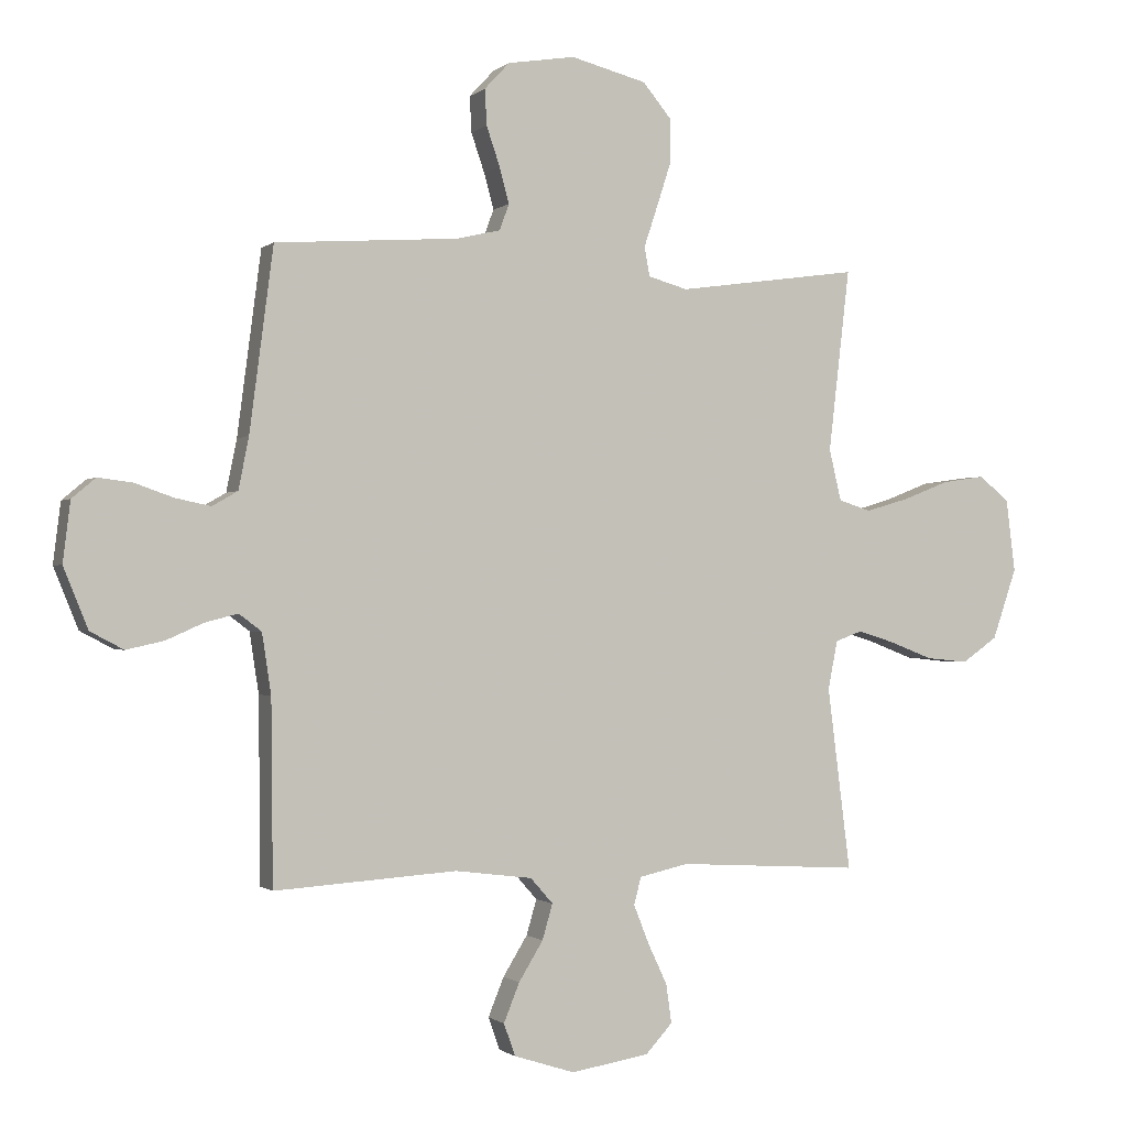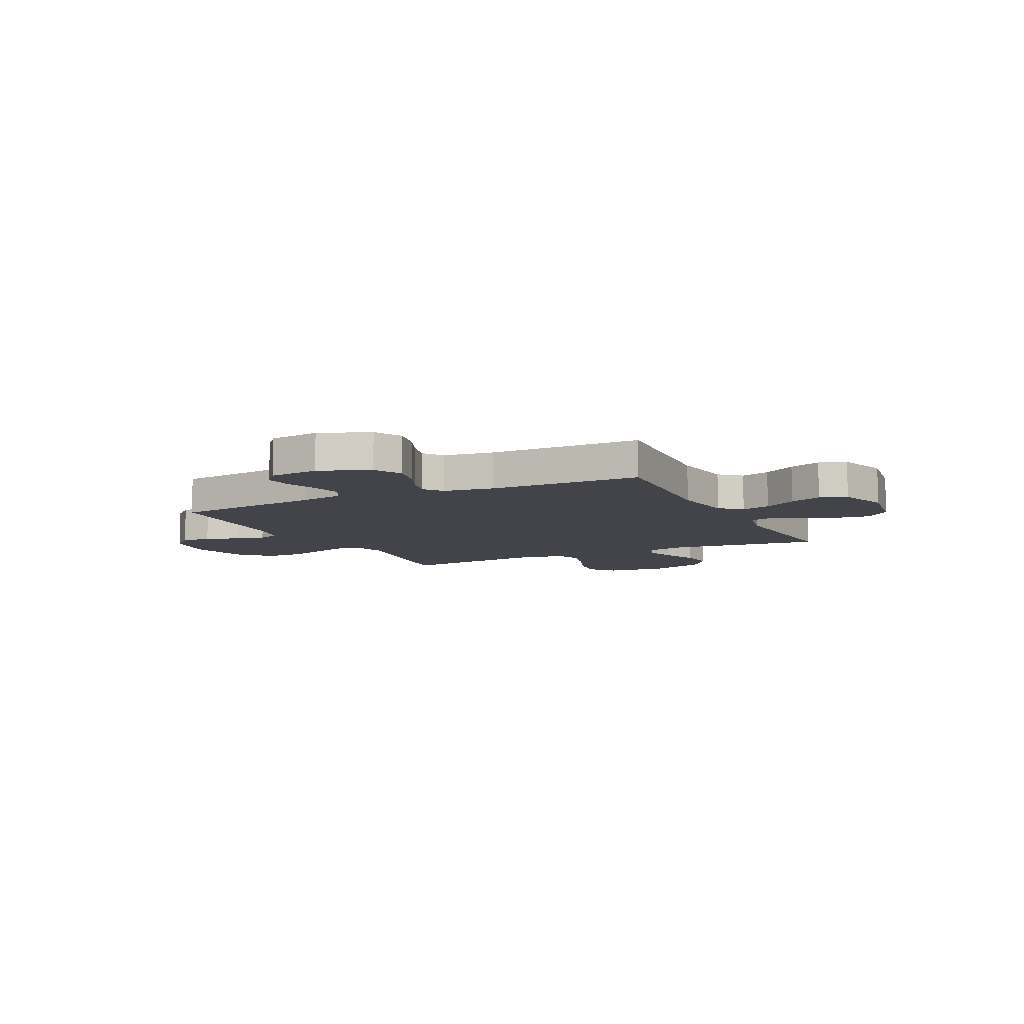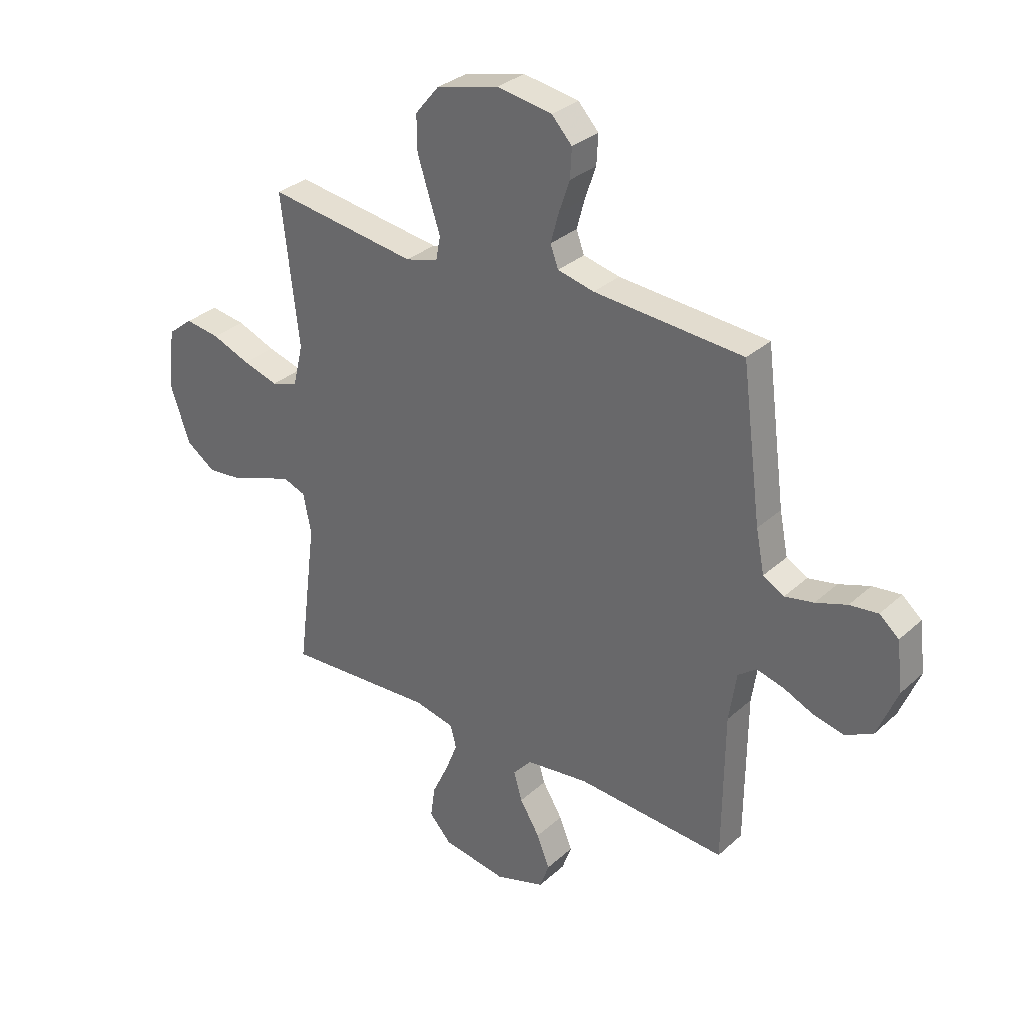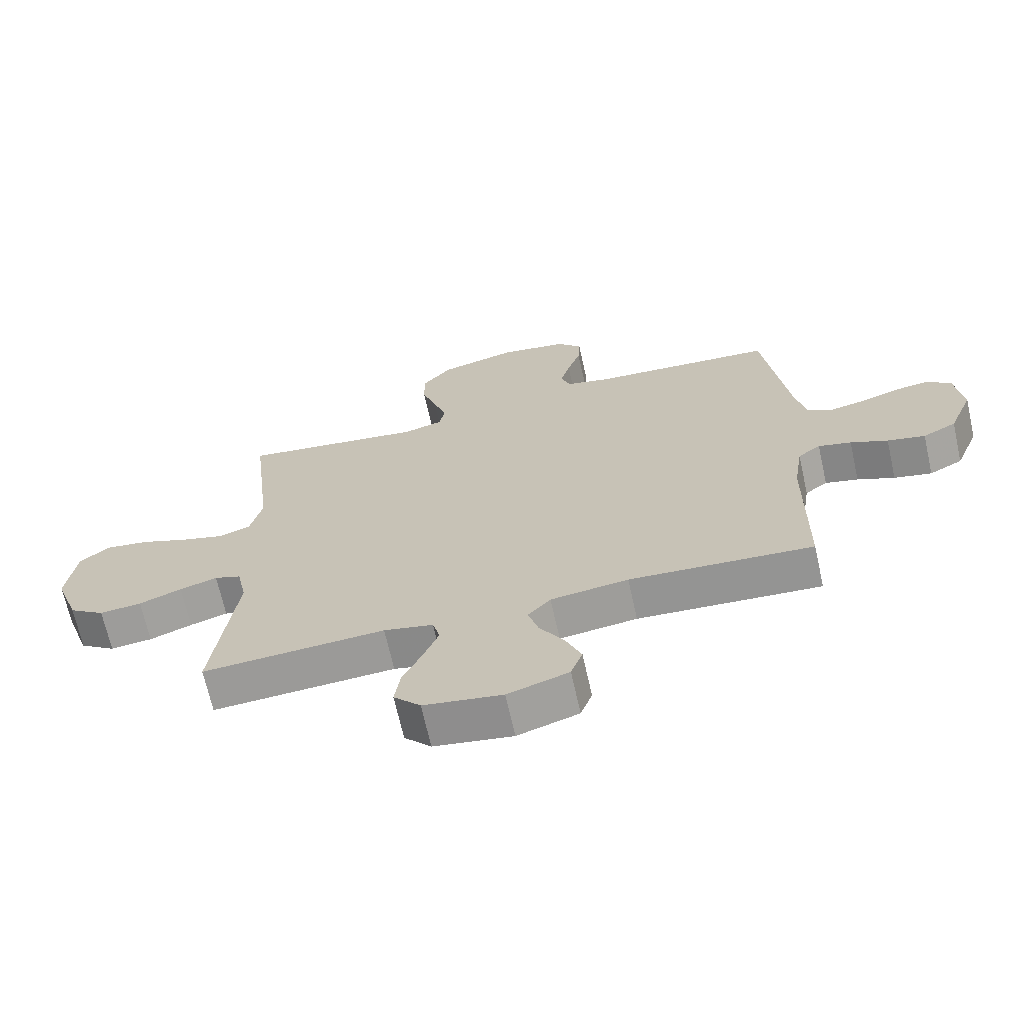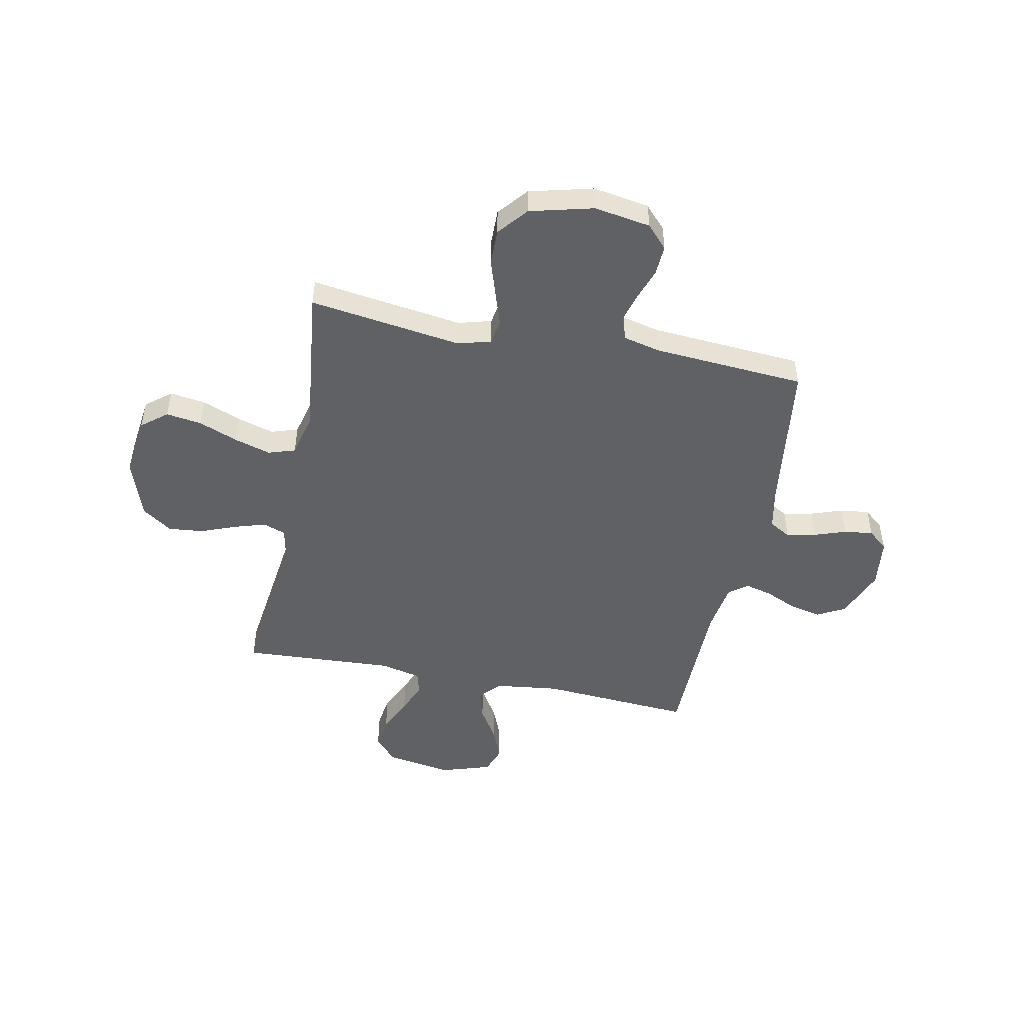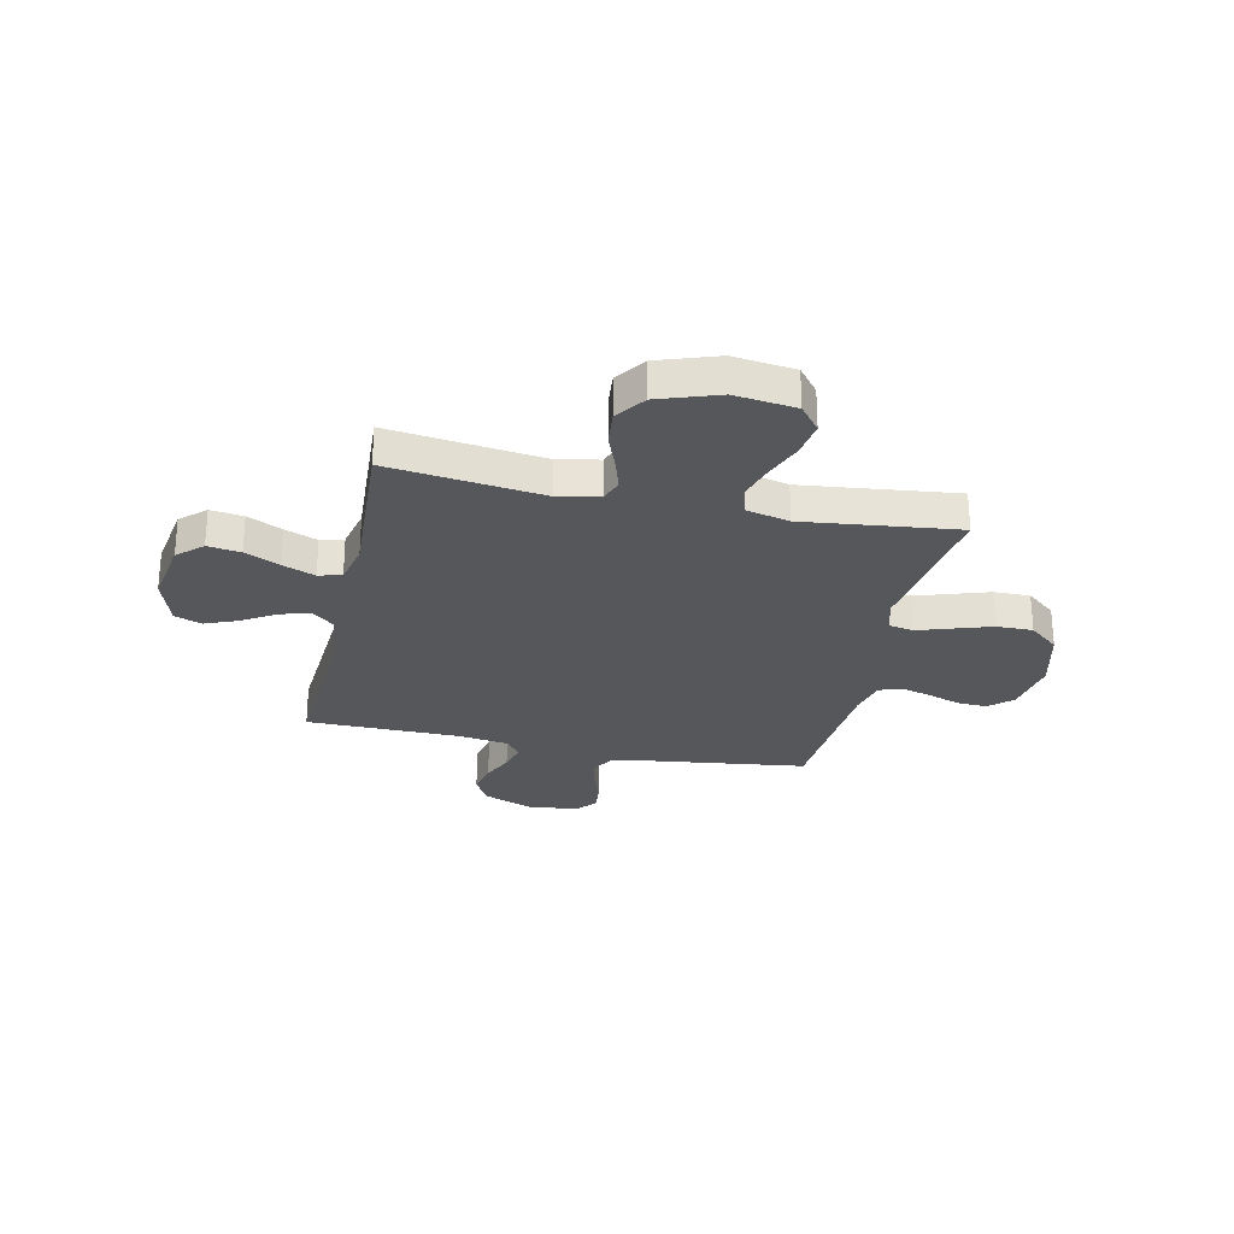
<metadata>
{"format":"obj","ext":"obj","renderer":"f3d","projection":"perspective","resolution":1024,"background":"white","views":[{"elev":-0.9,"azim":157.8,"up":"+Z"},{"elev":-8.5,"azim":116.3,"up":"+Y"},{"elev":31.6,"azim":38.6,"up":"+Z"},{"elev":-68.4,"azim":12.6,"up":"+Z"},{"elev":-48.8,"azim":-11.4,"up":"+Y"},{"elev":-27.1,"azim":-102.3,"up":"+Y"}]}
</metadata>
<code>
v 0.5 0.07 -0.5
v 0.2 0.07 -0.48
v 0.073 0.07 -0.496
v 0.036 0.07 -0.538
v 0.053 0.07 -0.596
v 0.093 0.07 -0.661
v 0.119 0.07 -0.725
v 0.1 0.07 -0.778
v 0 0.07 -0.81
v -0.129 0.07 -0.789
v -0.173 0.07 -0.741
v -0.164 0.07 -0.677
v -0.132 0.07 -0.609
v -0.107 0.07 -0.546
v -0.119 0.07 -0.501
v -0.2 0.07 -0.483
v -0.5 0.07 -0.5
v -0.462 0.07 -0.2
v -0.478 0.07 -0.12
v -0.522 0.07 -0.104
v -0.584 0.07 -0.123
v -0.654 0.07 -0.15
v -0.723 0.07 -0.157
v -0.782 0.07 -0.116
v -0.822 0.07 0
v -0.807 0.07 0.12
v -0.757 0.07 0.16
v -0.687 0.07 0.15
v -0.61 0.07 0.12
v -0.538 0.07 0.099
v -0.485 0.07 0.116
v -0.465 0.07 0.2
v -0.5 0.07 0.5
v -0.2 0.07 0.458
v -0.135 0.07 0.476
v -0.126 0.07 0.524
v -0.148 0.07 0.59
v -0.172 0.07 0.664
v -0.173 0.07 0.735
v -0.125 0.07 0.793
v 0 0.07 0.825
v 0.111 0.07 0.807
v 0.152 0.07 0.763
v 0.149 0.07 0.704
v 0.127 0.07 0.64
v 0.111 0.07 0.581
v 0.127 0.07 0.538
v 0.2 0.07 0.521
v 0.5 0.07 0.5
v 0.539 0.07 0.2
v 0.556 0.07 0.115
v 0.598 0.07 0.091
v 0.656 0.07 0.103
v 0.719 0.07 0.125
v 0.776 0.07 0.132
v 0.815 0.07 0.099
v 0.827 0.07 0
v 0.787 0.07 -0.099
v 0.732 0.07 -0.128
v 0.67 0.07 -0.114
v 0.609 0.07 -0.087
v 0.555 0.07 -0.073
v 0.518 0.07 -0.101
v 0.503 0.07 -0.2
v 0.5 0 -0.5
v 0.2 0 -0.48
v 0.073 0 -0.496
v 0.036 0 -0.538
v 0.053 0 -0.596
v 0.093 0 -0.661
v 0.119 0 -0.725
v 0.1 0 -0.778
v 0 0 -0.81
v -0.129 0 -0.789
v -0.173 0 -0.741
v -0.164 0 -0.677
v -0.132 0 -0.609
v -0.107 0 -0.546
v -0.119 0 -0.501
v -0.2 0 -0.483
v -0.5 0 -0.5
v -0.462 0 -0.2
v -0.478 0 -0.12
v -0.522 0 -0.104
v -0.584 0 -0.123
v -0.654 0 -0.15
v -0.723 0 -0.157
v -0.782 0 -0.116
v -0.822 0 0
v -0.807 0 0.12
v -0.757 0 0.16
v -0.687 0 0.15
v -0.61 0 0.12
v -0.538 0 0.099
v -0.485 0 0.116
v -0.465 0 0.2
v -0.5 0 0.5
v -0.2 0 0.458
v -0.135 0 0.476
v -0.126 0 0.524
v -0.148 0 0.59
v -0.172 0 0.664
v -0.173 0 0.735
v -0.125 0 0.793
v 0 0 0.825
v 0.111 0 0.807
v 0.152 0 0.763
v 0.149 0 0.704
v 0.127 0 0.64
v 0.111 0 0.581
v 0.127 0 0.538
v 0.2 0 0.521
v 0.5 0 0.5
v 0.539 0 0.2
v 0.556 0 0.115
v 0.598 0 0.091
v 0.656 0 0.103
v 0.719 0 0.125
v 0.776 0 0.132
v 0.815 0 0.099
v 0.827 0 0
v 0.787 0 -0.099
v 0.732 0 -0.128
v 0.67 0 -0.114
v 0.609 0 -0.087
v 0.555 0 -0.073
v 0.518 0 -0.101
v 0.503 0 -0.2
f 58 59 60 61
f 58 61 62
f 57 58 62
f 56 57 62
f 53 54 55 56
f 52 53 56 62
f 51 52 62 63
f 48 49 50
f 47 48 50 51
f 42 43 44 45
f 42 45 46
f 41 42 46
f 40 41 46 47
f 36 37 38 39
f 36 39 40 47
f 32 33 34
f 31 32 34 35
f 26 27 28 29
f 26 29 30
f 25 26 30
f 24 25 30 31
f 21 22 23 24
f 20 21 24 31
f 16 17 18
f 15 16 18 19
f 10 11 12 13
f 10 13 14
f 9 10 14
f 8 9 14 15
f 5 6 7 8
f 4 5 8 15
f 64 1 2
f 63 64 2 3
f 35 36 47 51
f 35 51 63 3
f 19 20 31 35
f 15 19 35
f 3 4 15 35
f 125 124 123 122
f 126 125 122
f 126 122 121
f 126 121 120
f 120 119 118 117
f 126 120 117 116
f 127 126 116 115
f 114 113 112
f 115 114 112 111
f 109 108 107 106
f 110 109 106
f 110 106 105
f 111 110 105 104
f 103 102 101 100
f 111 104 103 100
f 98 97 96
f 99 98 96 95
f 93 92 91 90
f 94 93 90
f 94 90 89
f 95 94 89 88
f 88 87 86 85
f 95 88 85 84
f 82 81 80
f 83 82 80 79
f 77 76 75 74
f 78 77 74
f 78 74 73
f 79 78 73 72
f 72 71 70 69
f 79 72 69 68
f 66 65 128
f 67 66 128 127
f 115 111 100 99
f 67 127 115 99
f 99 95 84 83
f 99 83 79
f 99 79 68 67
f 1 65 66 2
f 2 66 67 3
f 3 67 68 4
f 4 68 69 5
f 5 69 70 6
f 6 70 71 7
f 7 71 72 8
f 8 72 73 9
f 9 73 74 10
f 10 74 75 11
f 11 75 76 12
f 12 76 77 13
f 13 77 78 14
f 14 78 79 15
f 15 79 80 16
f 16 80 81 17
f 17 81 82 18
f 18 82 83 19
f 19 83 84 20
f 20 84 85 21
f 21 85 86 22
f 22 86 87 23
f 23 87 88 24
f 24 88 89 25
f 25 89 90 26
f 26 90 91 27
f 27 91 92 28
f 28 92 93 29
f 29 93 94 30
f 30 94 95 31
f 31 95 96 32
f 32 96 97 33
f 33 97 98 34
f 34 98 99 35
f 35 99 100 36
f 36 100 101 37
f 37 101 102 38
f 38 102 103 39
f 39 103 104 40
f 40 104 105 41
f 41 105 106 42
f 42 106 107 43
f 43 107 108 44
f 44 108 109 45
f 45 109 110 46
f 46 110 111 47
f 47 111 112 48
f 48 112 113 49
f 49 113 114 50
f 50 114 115 51
f 51 115 116 52
f 52 116 117 53
f 53 117 118 54
f 54 118 119 55
f 55 119 120 56
f 56 120 121 57
f 57 121 122 58
f 58 122 123 59
f 59 123 124 60
f 60 124 125 61
f 61 125 126 62
f 62 126 127 63
f 63 127 128 64
f 64 128 65 1

</code>
